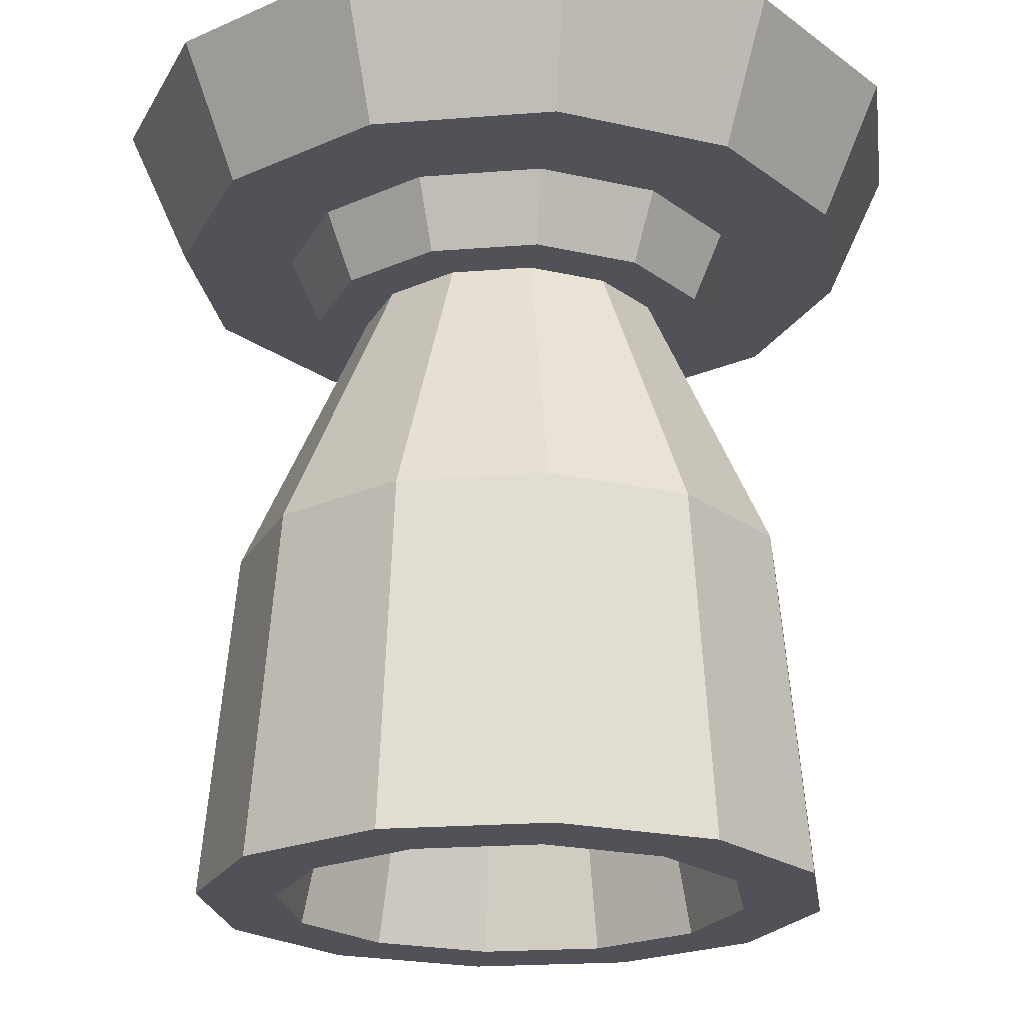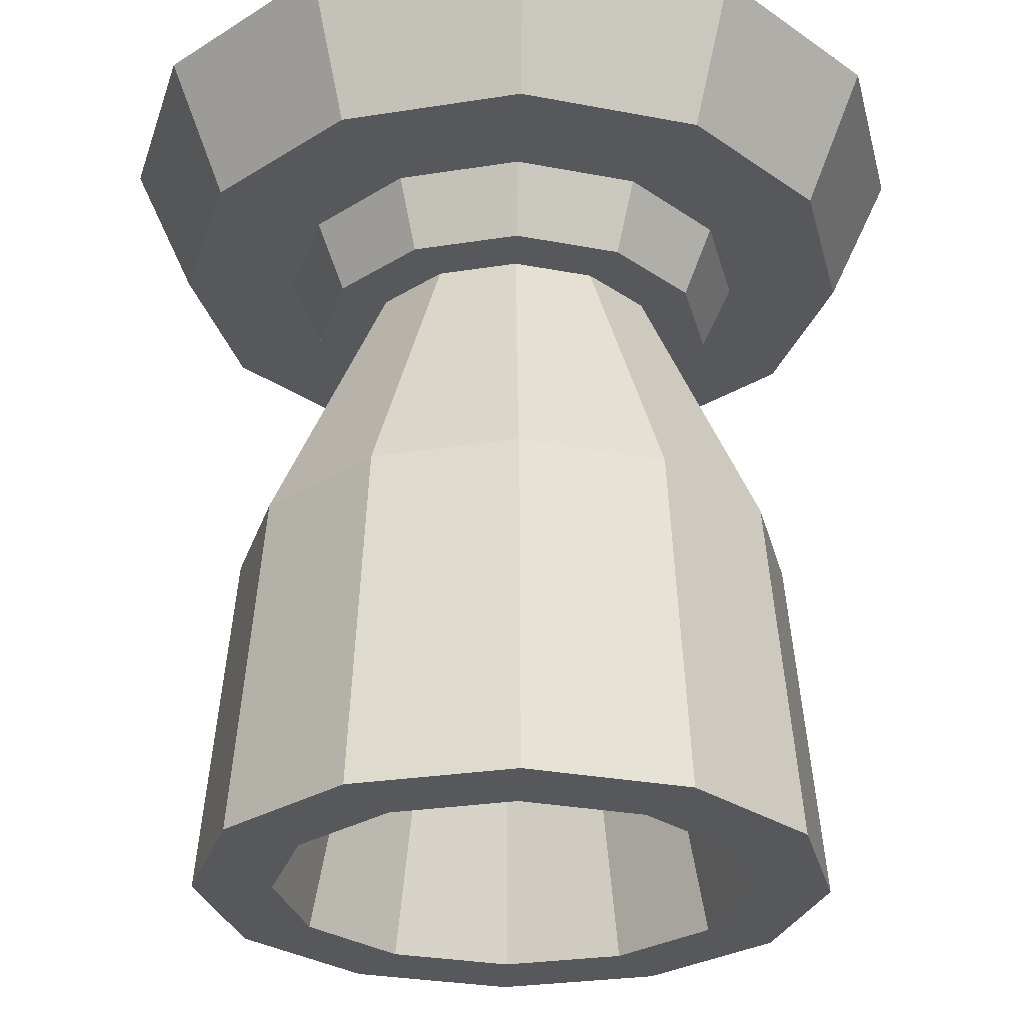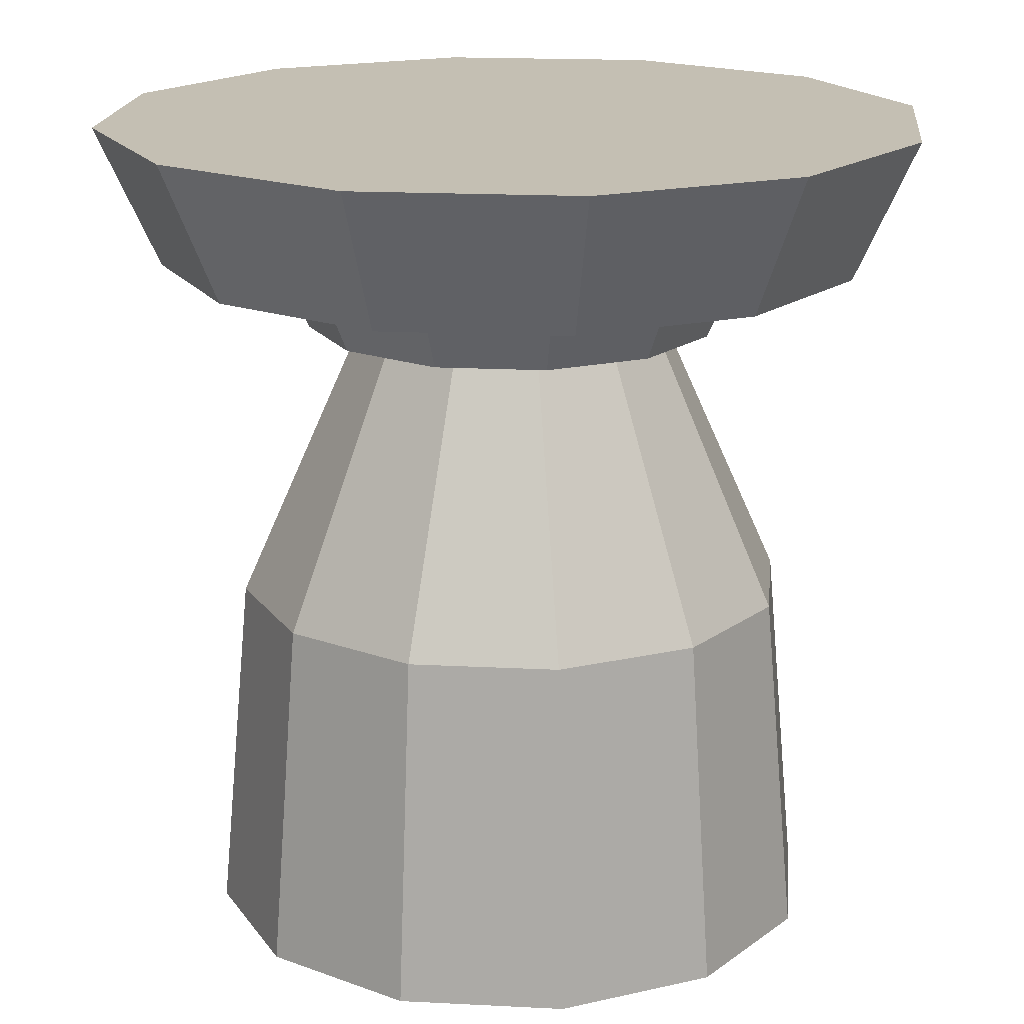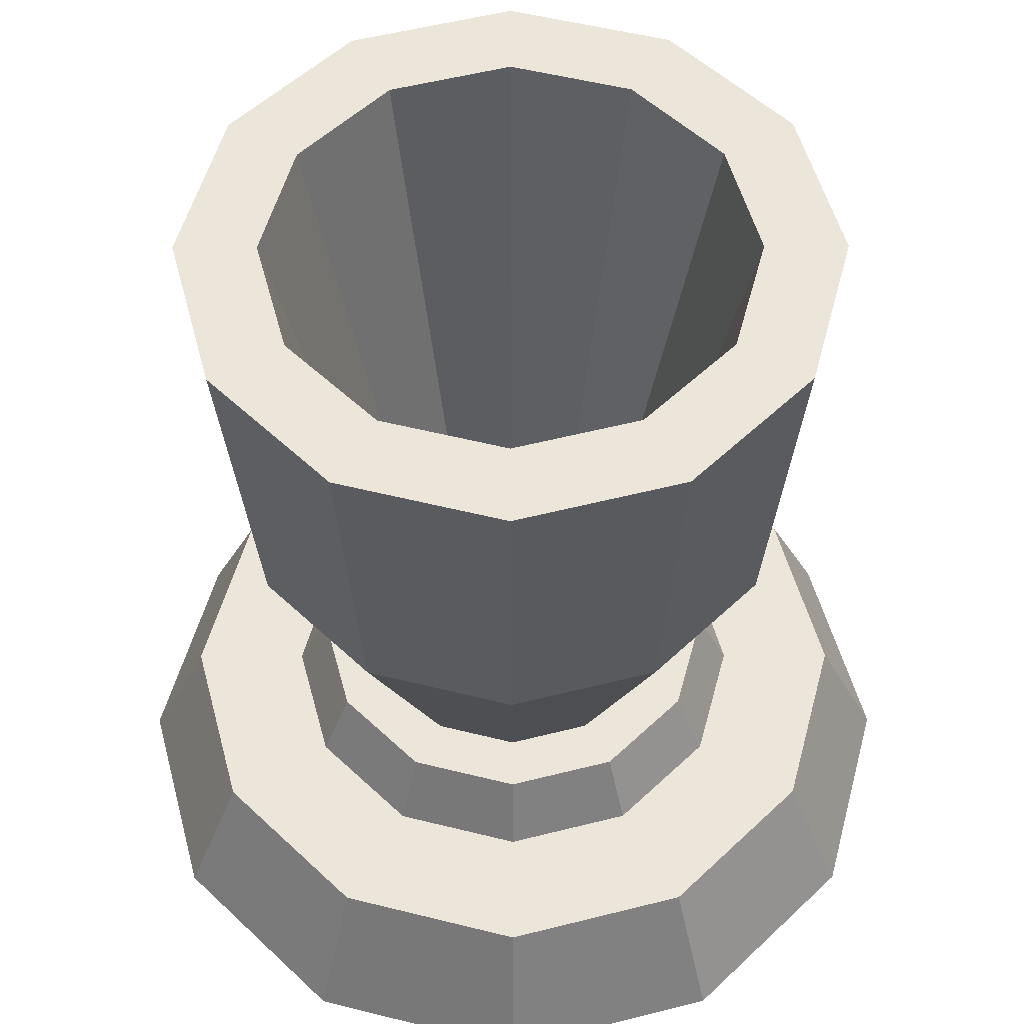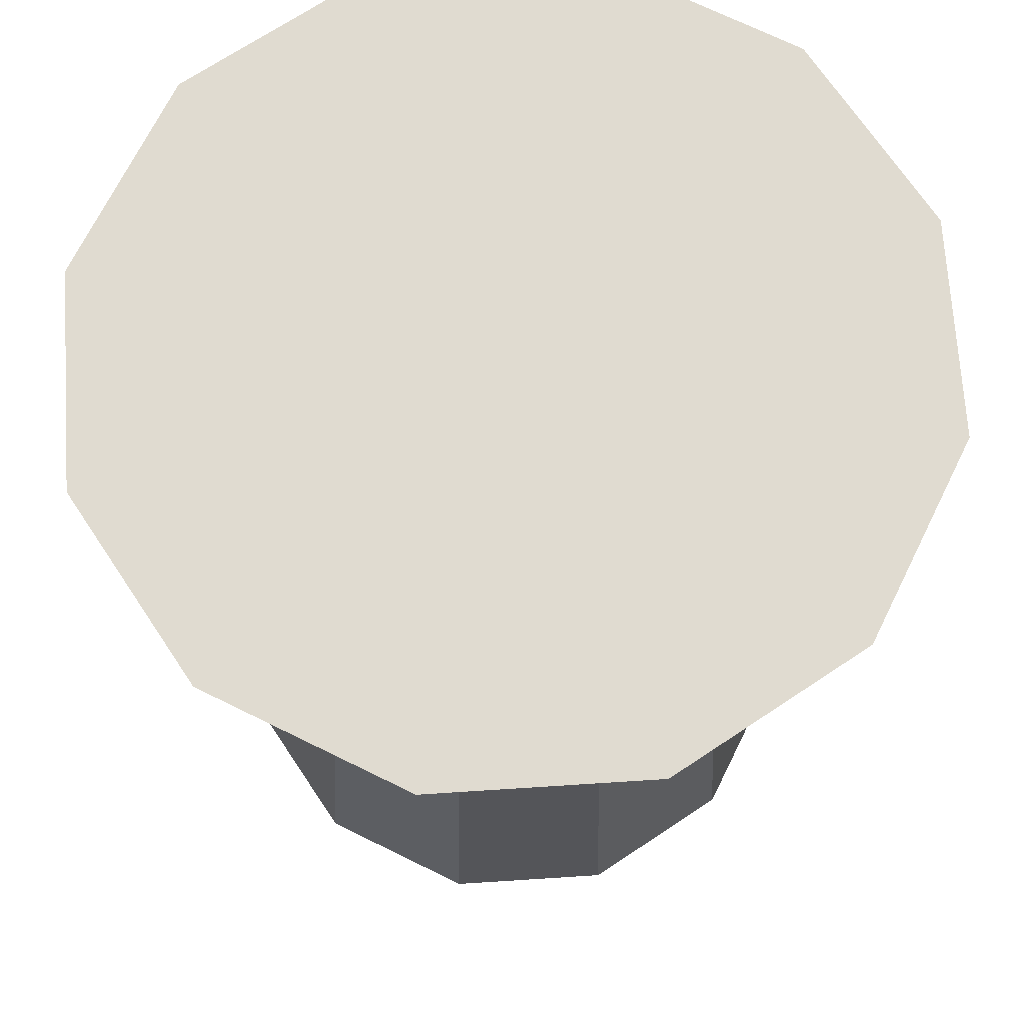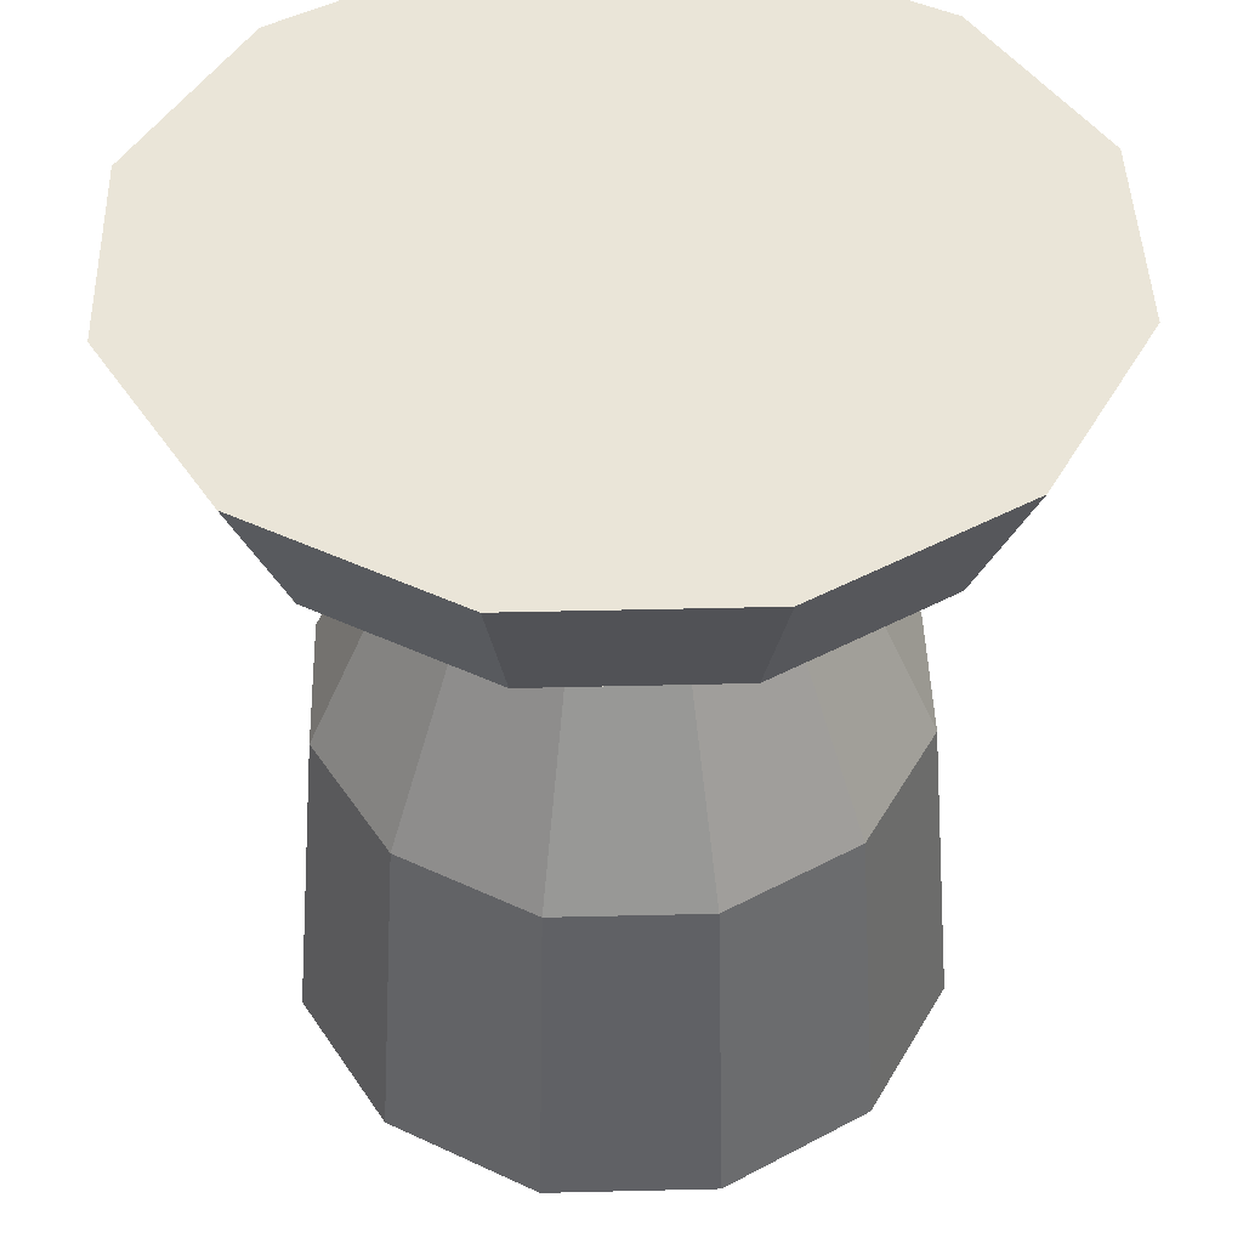
<metadata>
{"format":"obj","ext":"obj","renderer":"f3d","projection":"perspective","resolution":1024,"background":"white","views":[{"elev":-21.4,"azim":23.0,"up":"+Y"},{"elev":-27.7,"azim":118.6,"up":"+Y"},{"elev":17.9,"azim":20.8,"up":"+Y"},{"elev":-36.0,"azim":0.2,"up":"+Z"},{"elev":69.9,"azim":101.3,"up":"+Y"},{"elev":45.2,"azim":-106.6,"up":"+Y"}]}
</metadata>
<code>
o Cylinder
v -0 1.25 -0.6375
v 0 1.5 -0.75
v 0.3187 1.25 -0.5521
v 0.375 1.5 -0.6495
v 0.5521 1.25 -0.3187
v 0.6495 1.5 -0.375
v 0.6375 1.25 0
v 0.75 1.5 0
v 0.5521 1.25 0.3187
v 0.6495 1.5 0.375
v 0.3187 1.25 0.5521
v 0.375 1.5 0.6495
v 0 1.25 0.6375
v 0 1.5 0.75
v -0.3187 1.25 0.5521
v -0.375 1.5 0.6495
v -0.5521 1.25 0.3187
v -0.6495 1.5 0.375
v -0.6375 1.25 0
v -0.75 1.5 0
v -0.5521 1.25 -0.3187
v -0.6495 1.5 -0.375
v -0.3187 1.25 -0.5521
v -0.375 1.5 -0.6495
v -0.2531 0.625 -0.4384
v -0.4384 0.625 -0.2531
v -0.5062 0.625 0
v -0.4384 0.625 0.2531
v -0.2531 0.625 0.4384
v 0 0.625 0.5062
v 0.2531 0.625 0.4384
v 0.4384 0.625 0.2531
v 0.5062 0.625 0
v 0.4384 0.625 -0.2531
v 0.2531 0.625 -0.4384
v -0 0.625 -0.5062
v -0 1.125 -0.2812
v -0.1406 1.125 -0.2436
v -0.2436 1.125 -0.1406
v -0.2812 1.125 0
v -0.2436 1.125 0.1406
v -0.1406 1.125 0.2436
v -0 1.125 0.2812
v 0.1406 1.125 0.2436
v 0.2436 1.125 0.1406
v 0.2812 1.125 0
v 0.2436 1.125 -0.1406
v 0.1406 1.125 -0.2436
v 0 0 -0.5625
v -0.2812 0 -0.4871
v -0.4871 0 -0.2812
v -0.5625 0 0
v -0.4871 0 0.2812
v -0.2812 0 0.4871
v 0 0 0.5625
v 0.2812 0 0.4871
v 0.4871 0 0.2812
v 0.5625 0 0
v 0.4871 0 -0.2812
v 0.2812 0 -0.4871
v 0 0 -0.4219
v -0.2109 0 -0.3654
v -0.3654 0 -0.2109
v -0.4219 0 0
v -0.3654 0 0.2109
v -0.2109 0 0.3654
v 0 0 0.4219
v 0.2109 0 0.3654
v 0.3654 0 0.2109
v 0.4219 0 0
v 0.3654 0 -0.2109
v 0.2109 0 -0.3654
v -0 1 -0.2109
v -0.1055 1 -0.1827
v -0.1827 1 -0.1055
v -0.2109 1 0
v -0.1827 1 0.1055
v -0.1055 1 0.1827
v -0 1 0.2109
v 0.1055 1 0.1827
v 0.1827 1 0.1055
v 0.2109 1 0
v 0.1827 1 -0.1055
v 0.1055 1 -0.1827
v -0 1.25 -0.4313
v 0.2156 1.25 -0.3735
v 0.3735 1.25 -0.2156
v 0.4313 1.25 0
v 0.3735 1.25 0.2156
v 0.2156 1.25 0.3735
v 0 1.25 0.4313
v -0.2156 1.25 0.3735
v -0.3735 1.25 0.2156
v -0.4313 1.25 0
v -0.3735 1.25 -0.2156
v -0.2156 1.25 -0.3735
v 0.1875 1.125 -0.3248
v -0 1.125 -0.375
v 0.3248 1.125 -0.1875
v 0.375 1.125 0
v 0.3248 1.125 0.1875
v 0.1875 1.125 0.3248
v 0 1.125 0.375
v -0.1875 1.125 0.3248
v -0.3248 1.125 0.1875
v -0.375 1.125 0
v -0.3248 1.125 -0.1875
v -0.1875 1.125 -0.3248
f 1 2 4
f 4 6 5
f 5 6 8
f 8 10 9
f 10 12 11
f 11 12 14
f 14 16 15
f 16 18 17
f 18 20 19
f 20 22 21
f 22 14 6
f 24 2 1
f 22 24 23
f 7 19 23
f 36 49 50
f 55 54 66
f 25 38 37
f 31 32 45
f 28 29 42
f 36 37 48
f 26 39 38
f 32 33 46
f 30 43 42
f 27 40 39
f 34 47 46
f 30 31 44
f 28 41 40
f 35 48 47
f 31 56 57
f 28 53 54
f 36 35 60
f 25 50 51
f 32 57 58
f 29 54 55
f 26 51 52
f 33 58 59
f 30 55 56
f 27 52 53
f 34 59 60
f 69 81 82
f 52 51 63
f 59 58 70
f 55 67 68
f 52 64 65
f 59 71 72
f 49 61 62
f 56 68 69
f 53 65 66
f 60 72 61
f 51 50 62
f 57 69 70
f 81 77 73
f 66 78 79
f 63 75 76
f 70 82 83
f 68 67 79
f 64 76 77
f 71 83 84
f 62 61 73
f 69 68 80
f 66 65 77
f 72 84 73
f 63 62 74
f 101 105 98
f 87 99 97
f 93 94 106
f 91 103 102
f 88 100 99
f 94 95 107
f 92 104 103
f 88 89 101
f 95 96 108
f 85 86 97
f 92 93 105
f 89 90 102
f 85 98 108
f 3 1 4
f 3 4 5
f 7 5 8
f 7 8 9
f 9 10 11
f 13 11 14
f 13 14 15
f 15 16 17
f 17 18 19
f 19 20 21
f 6 4 22
f 2 24 22
f 22 20 18
f 18 16 22
f 14 12 10
f 10 8 14
f 4 2 22
f 22 16 14
f 14 8 6
f 23 24 1
f 21 22 23
f 23 1 7
f 3 5 7
f 7 9 15
f 11 13 15
f 15 17 19
f 19 21 23
f 1 3 7
f 9 11 15
f 15 19 7
f 25 36 50
f 67 55 66
f 36 25 37
f 44 31 45
f 41 28 42
f 35 36 48
f 25 26 38
f 45 32 46
f 29 30 42
f 26 27 39
f 33 34 46
f 43 30 44
f 27 28 40
f 34 35 47
f 32 31 57
f 29 28 54
f 49 36 60
f 26 25 51
f 33 32 58
f 30 29 55
f 27 26 52
f 34 33 59
f 31 30 56
f 28 27 53
f 35 34 60
f 70 69 82
f 64 52 63
f 71 59 70
f 56 55 68
f 53 52 65
f 60 59 72
f 50 49 62
f 57 56 69
f 54 53 66
f 49 60 61
f 63 51 62
f 58 57 70
f 73 84 81
f 83 82 81
f 81 80 79
f 79 78 77
f 77 76 75
f 75 74 77
f 84 83 81
f 81 79 77
f 77 74 73
f 67 66 79
f 64 63 76
f 71 70 83
f 80 68 79
f 65 64 77
f 72 71 84
f 74 62 73
f 81 69 80
f 78 66 77
f 61 72 73
f 75 63 74
f 98 97 99
f 99 100 101
f 101 102 103
f 103 104 101
f 105 106 107
f 107 108 98
f 98 99 101
f 101 104 105
f 105 107 98
f 86 87 97
f 105 93 106
f 90 91 102
f 87 88 99
f 106 94 107
f 91 92 103
f 100 88 101
f 107 95 108
f 98 85 97
f 104 92 105
f 101 89 102
f 96 85 108

</code>
